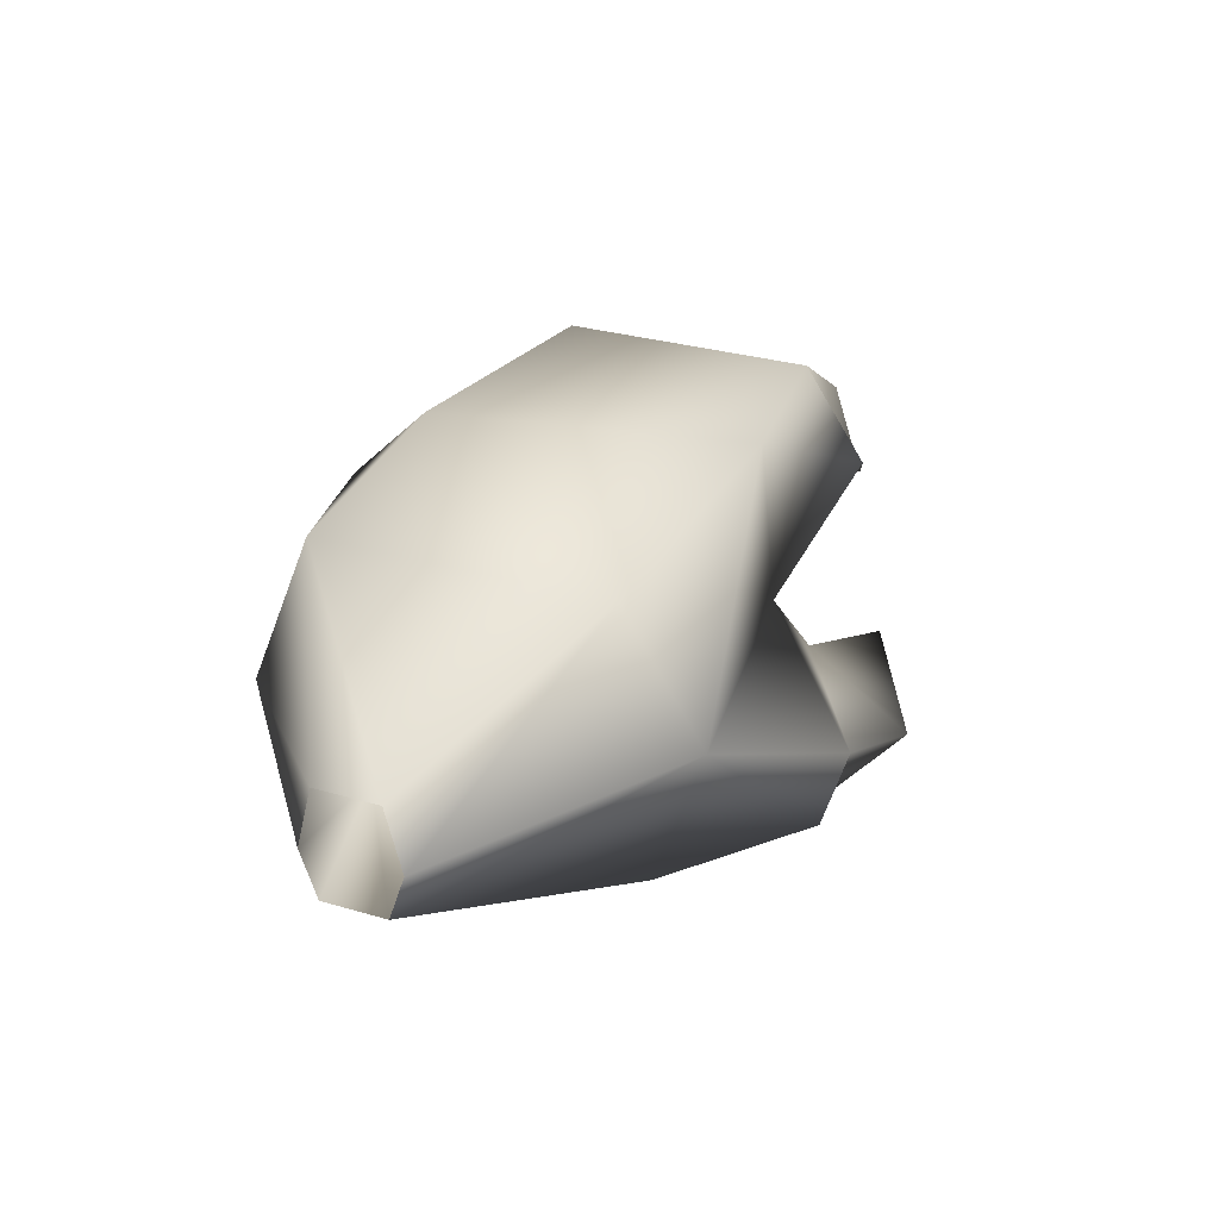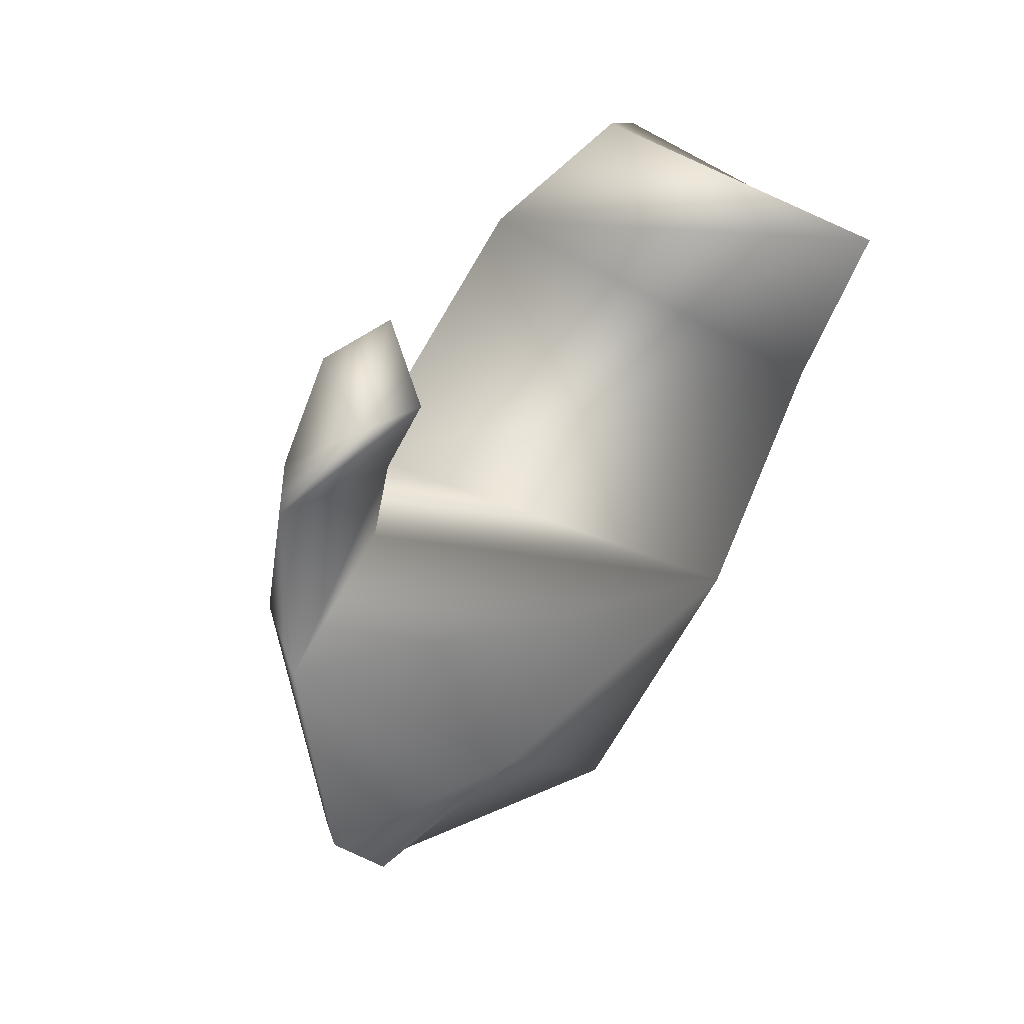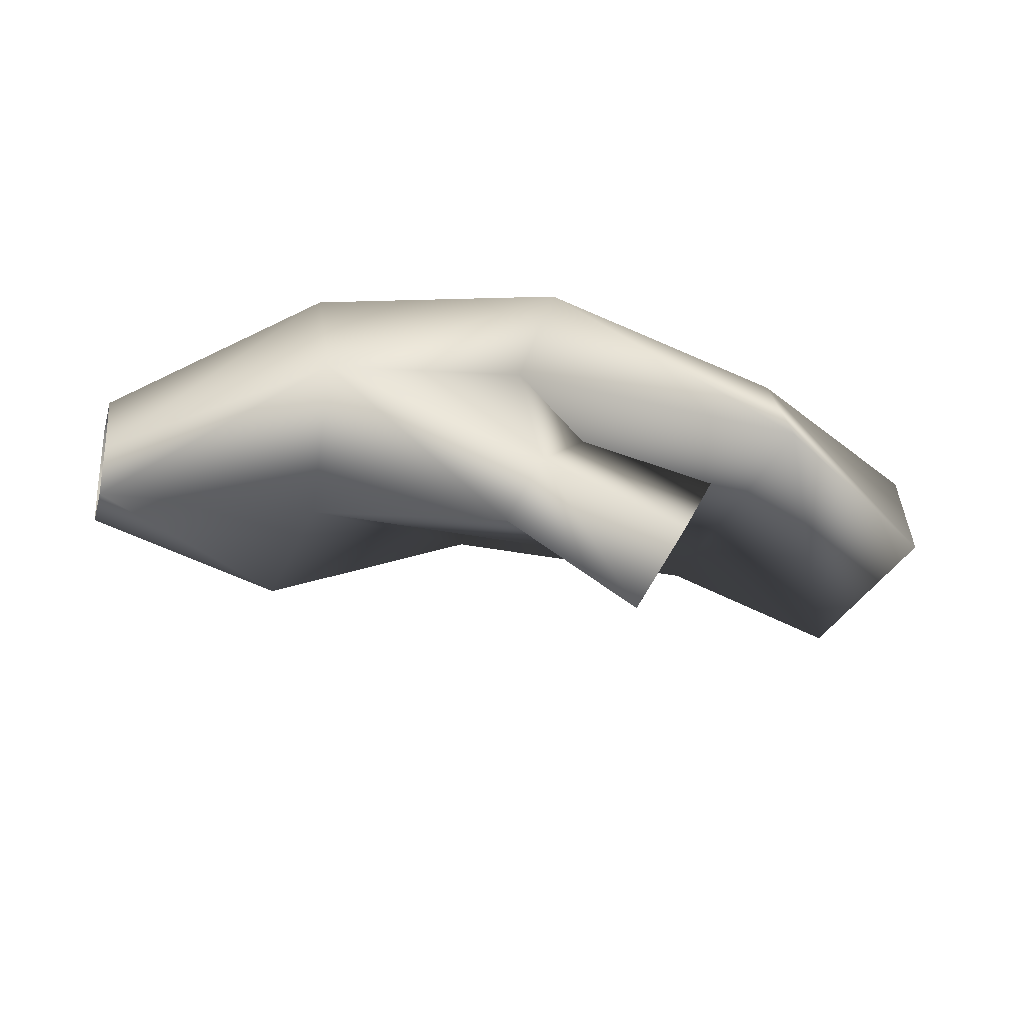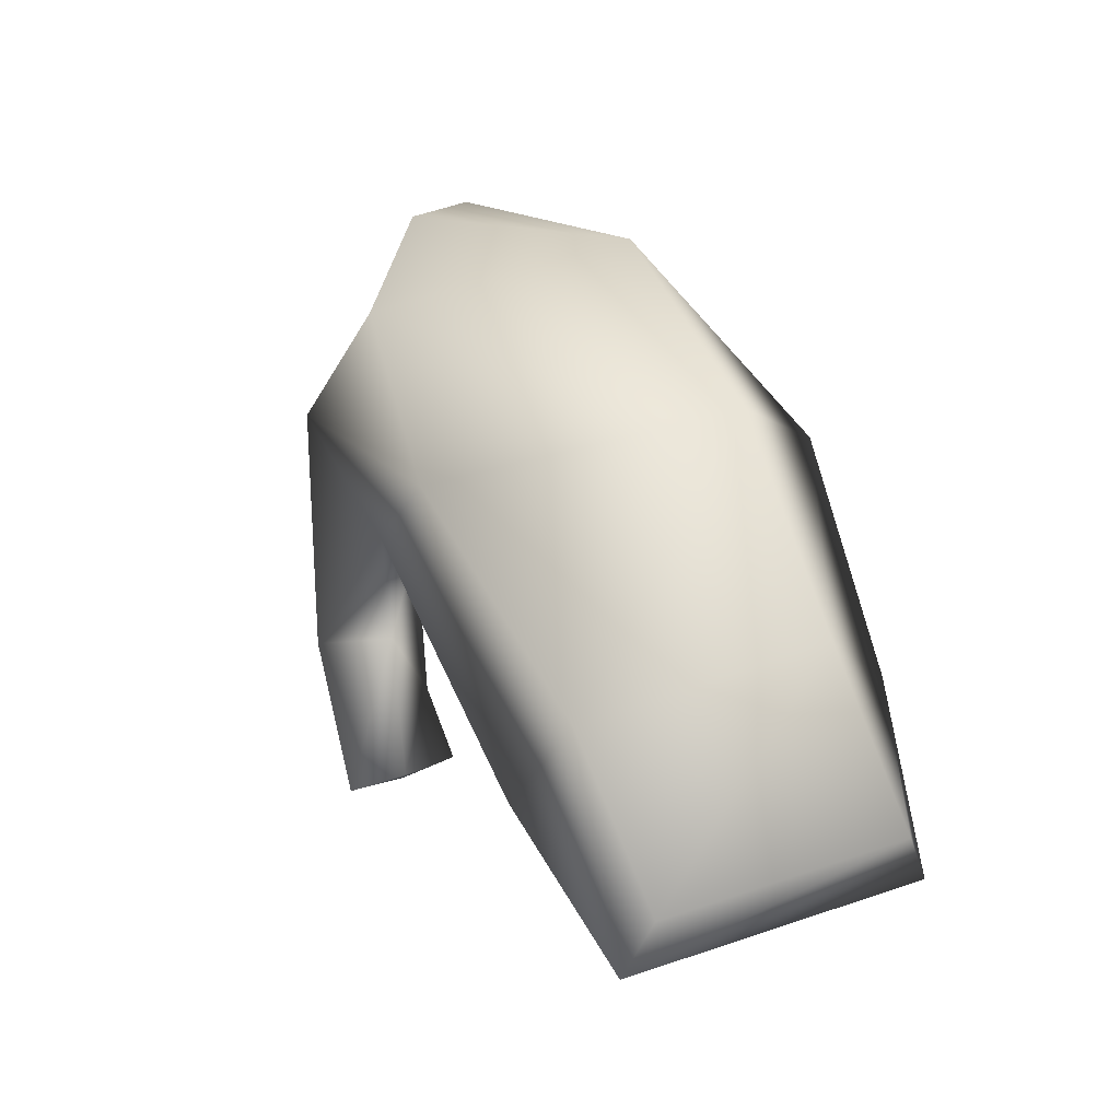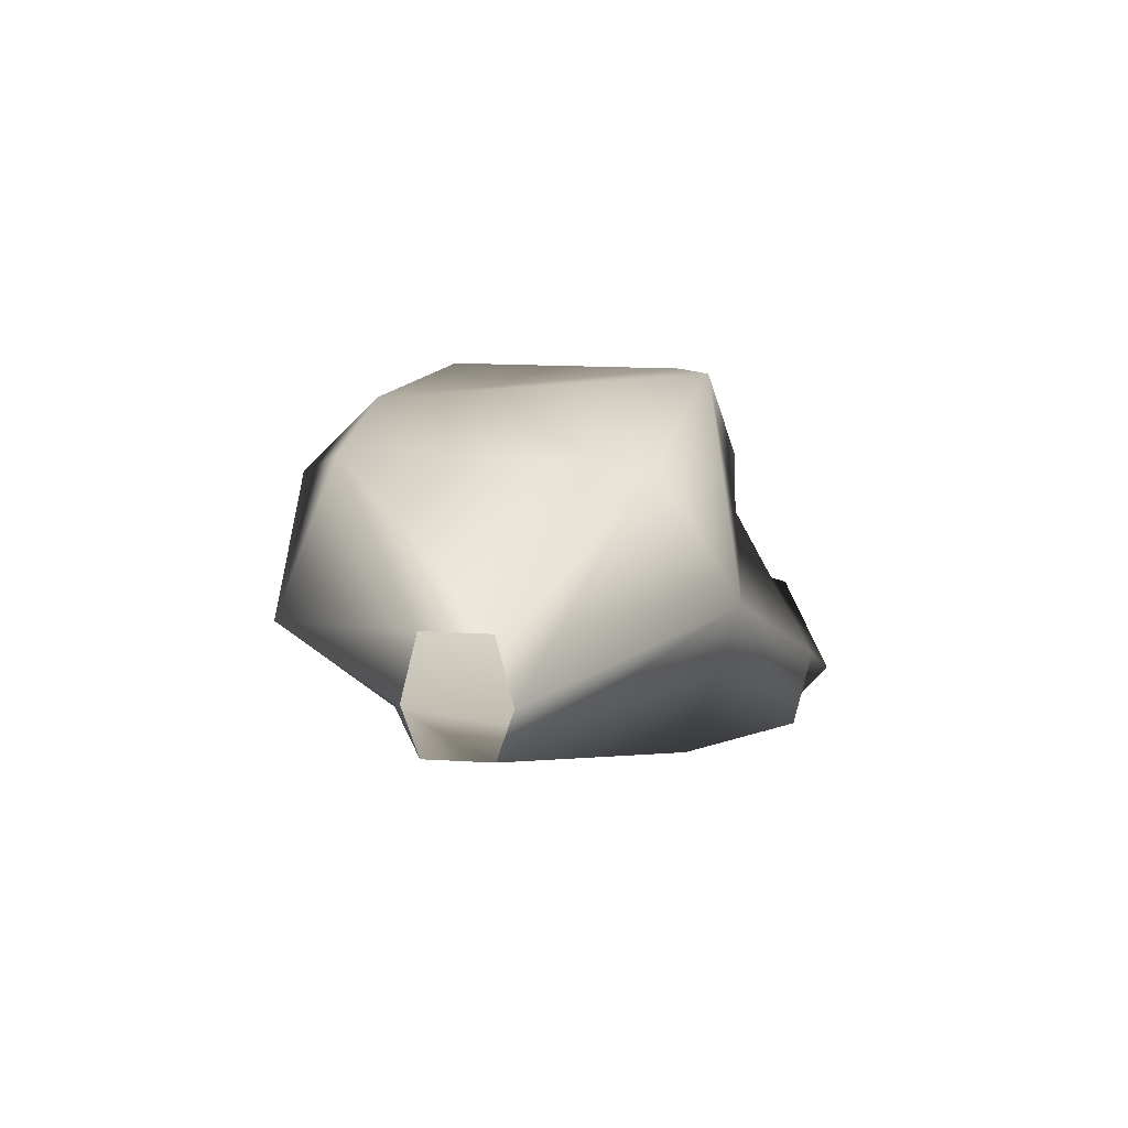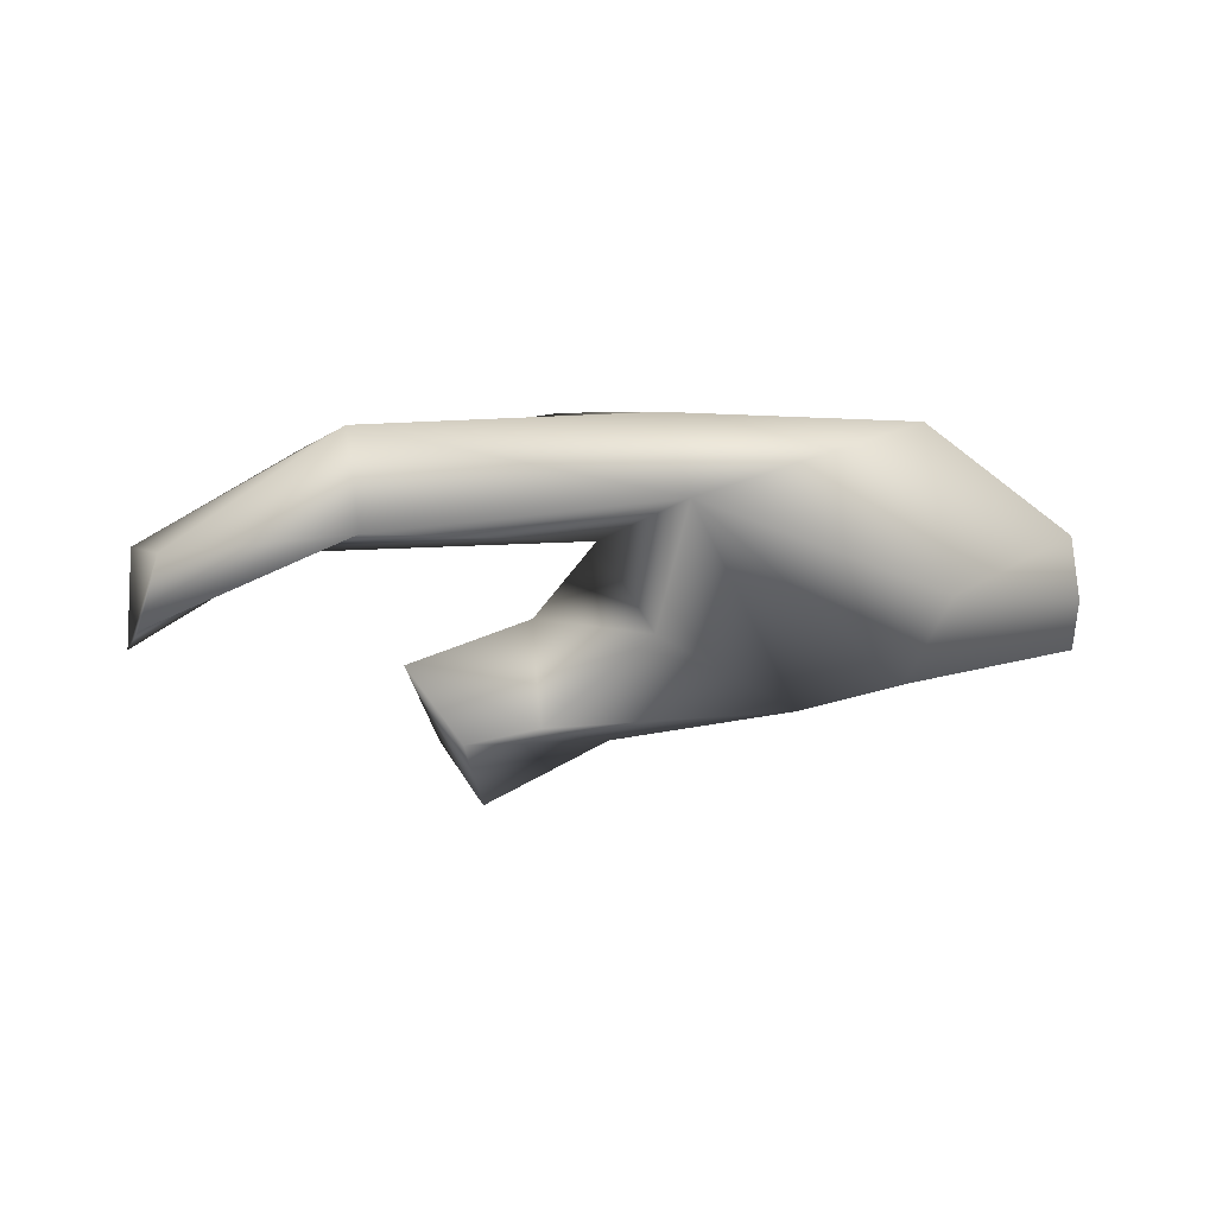
<metadata>
{"format":"obj","ext":"obj","renderer":"f3d","projection":"perspective","resolution":1024,"background":"white","views":[{"elev":30.7,"azim":112.8,"up":"+Y"},{"elev":-69.9,"azim":-117.4,"up":"+Y"},{"elev":-26.9,"azim":164.6,"up":"+Y"},{"elev":54.0,"azim":-111.3,"up":"+Y"},{"elev":16.2,"azim":97.1,"up":"+Y"},{"elev":-1.0,"azim":-16.5,"up":"+Y"}]}
</metadata>
<code>
v 6 6 -2
v 6 6 2
v -7 4 6
v -7 4 6
v -7 2 -11
v 6 6 -2
v 6 13 -2
v -7 19 -9
v -7 19 9
v -7 19 9
v 6 13 2
v 6 13 -2
v -7 19 -9
v -23 21 -11
v -23 19 10
v -23 19 10
v -7 19 9
v -7 19 -9
v 6 6 -2
v -7 2 -11
v -7 11 -14
v -7 11 -14
v 6 9 -3
v 6 6 -2
v -27 -4 -15
v -29 0 -12
v -32 5 -16
v -32 5 -16
v -29 0 -19
v -27 -4 -15
v 6 9 -3
v -7 11 -14
v -7 19 -9
v -7 19 -9
v 6 13 -2
v 6 9 -3
v -7 11 -14
v -20 13 -13
v -23 21 -11
v -23 21 -11
v -7 19 -9
v -7 11 -14
v -50 6 -9
v -51 7 10
v -50 11 9
v -50 11 9
v -50 12 -7
v -50 6 -9
v -7 4 6
v 6 6 2
v 6 9 3
v 6 9 3
v -7 9 13
v -7 4 6
v -23 14 15
v -7 9 13
v -7 19 9
v -7 19 9
v -23 19 10
v -23 14 15
v -7 9 13
v 6 9 3
v 6 13 2
v 6 13 2
v -7 19 9
v -7 9 13
v -23 19 10
v -23 21 -11
v -40 18 -8
v -40 18 -8
v -40 18 8
v -23 19 10
v -23 21 -11
v -20 13 -13
v -40 12 -12
v -40 12 -12
v -40 18 -8
v -23 21 -11
v -20 13 -13
v -23 14 15
v -40 12 12
v -40 12 12
v -40 12 -12
v -20 13 -13
v -23 14 15
v -23 19 10
v -40 18 8
v -40 18 8
v -40 12 12
v -23 14 15
v -40 12 -12
v -40 12 12
v -51 7 10
v -51 7 10
v -50 6 -9
v -40 12 -12
v -40 12 12
v -40 18 8
v -50 11 9
v -50 11 9
v -51 7 10
v -40 12 12
v -40 18 8
v -40 18 -8
v -50 12 -7
v -50 12 -7
v -50 11 9
v -40 18 8
v -40 18 -8
v -40 12 -12
v -50 6 -9
v -50 6 -9
v -50 12 -7
v -40 18 -8
v -7 2 -11
v -17 7 -10
v -24 1 -12
v -24 1 -12
v -18 0 -17
v -7 2 -11
v -7 11 -14
v -7 2 -11
v -18 0 -17
v -18 0 -17
v -20 4 -18
v -7 11 -14
v -17 7 -10
v -20 13 -13
v -24 8 -14
v -24 8 -14
v -24 1 -12
v -17 7 -10
v -20 13 -13
v -7 11 -14
v -20 4 -18
v -20 4 -18
v -24 8 -14
v -20 13 -13
v -18 0 -17
v -24 1 -12
v -29 0 -12
v -29 0 -12
v -27 -4 -15
v -18 0 -17
v -24 1 -12
v -24 8 -14
v -32 5 -16
v -32 5 -16
v -29 0 -12
v -24 1 -12
v -24 8 -14
v -20 4 -18
v -29 0 -19
v -29 0 -19
v -32 5 -16
v -24 8 -14
v -20 4 -18
v -18 0 -17
v -27 -4 -15
v -27 -4 -15
v -29 0 -19
v -20 4 -18
v -7 9 13
v -23 14 15
v -7 4 6
v -7 2 -11
v -7 4 6
v -23 14 15
v -7 2 -11
v -23 14 15
v -17 7 -10
v -17 7 -10
v -23 14 15
v -20 13 -13
f 1 2 3
f 4 5 6
f 7 8 9
f 10 11 12
f 13 14 15
f 16 17 18
f 19 20 21
f 22 23 24
f 25 26 27
f 28 29 30
f 31 32 33
f 34 35 36
f 37 38 39
f 40 41 42
f 43 44 45
f 46 47 48
f 49 50 51
f 52 53 54
f 55 56 57
f 58 59 60
f 61 62 63
f 64 65 66
f 67 68 69
f 70 71 72
f 73 74 75
f 76 77 78
f 79 80 81
f 82 83 84
f 85 86 87
f 88 89 90
f 91 92 93
f 94 95 96
f 97 98 99
f 100 101 102
f 103 104 105
f 106 107 108
f 109 110 111
f 112 113 114
f 115 116 117
f 118 119 120
f 121 122 123
f 124 125 126
f 127 128 129
f 130 131 132
f 133 134 135
f 136 137 138
f 139 140 141
f 142 143 144
f 145 146 147
f 148 149 150
f 151 152 153
f 154 155 156
f 157 158 159
f 160 161 162
f 163 164 165
f 166 167 168
f 169 170 171
f 172 173 174

</code>
